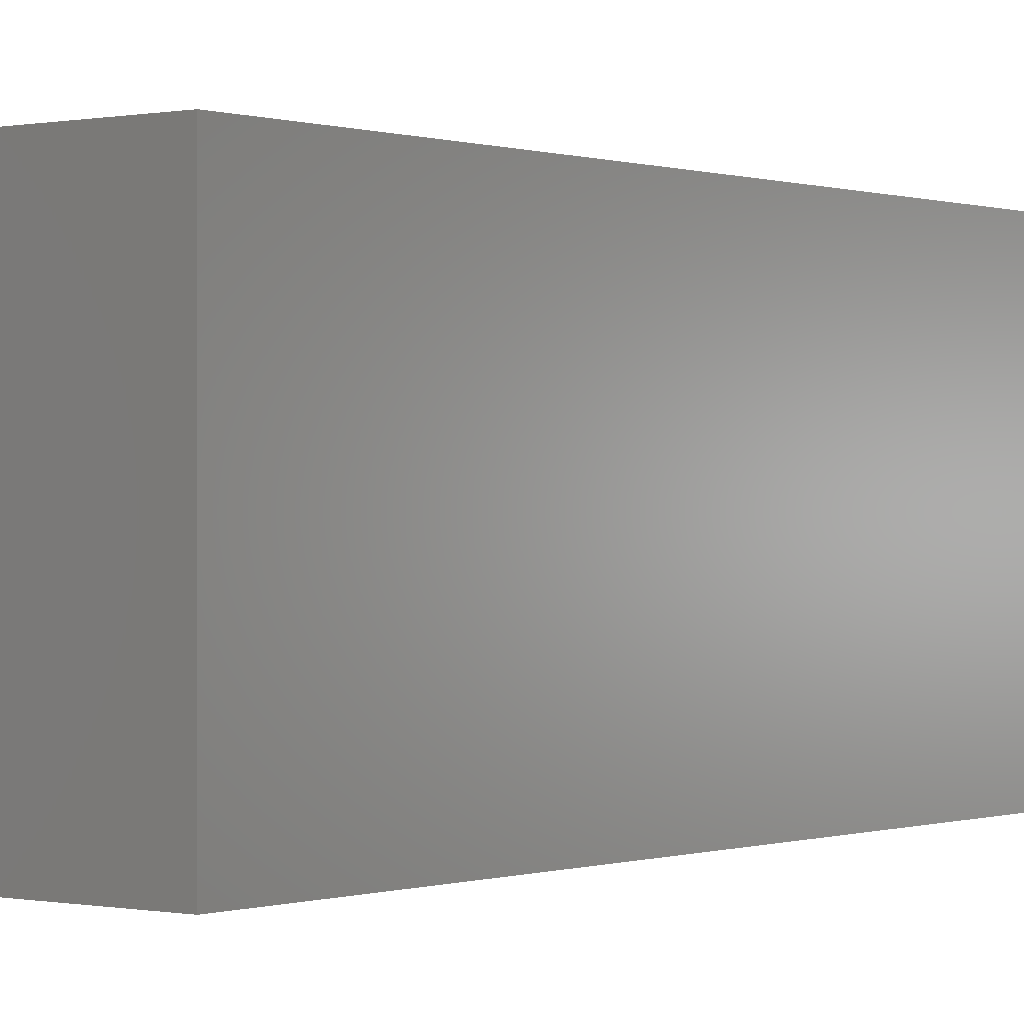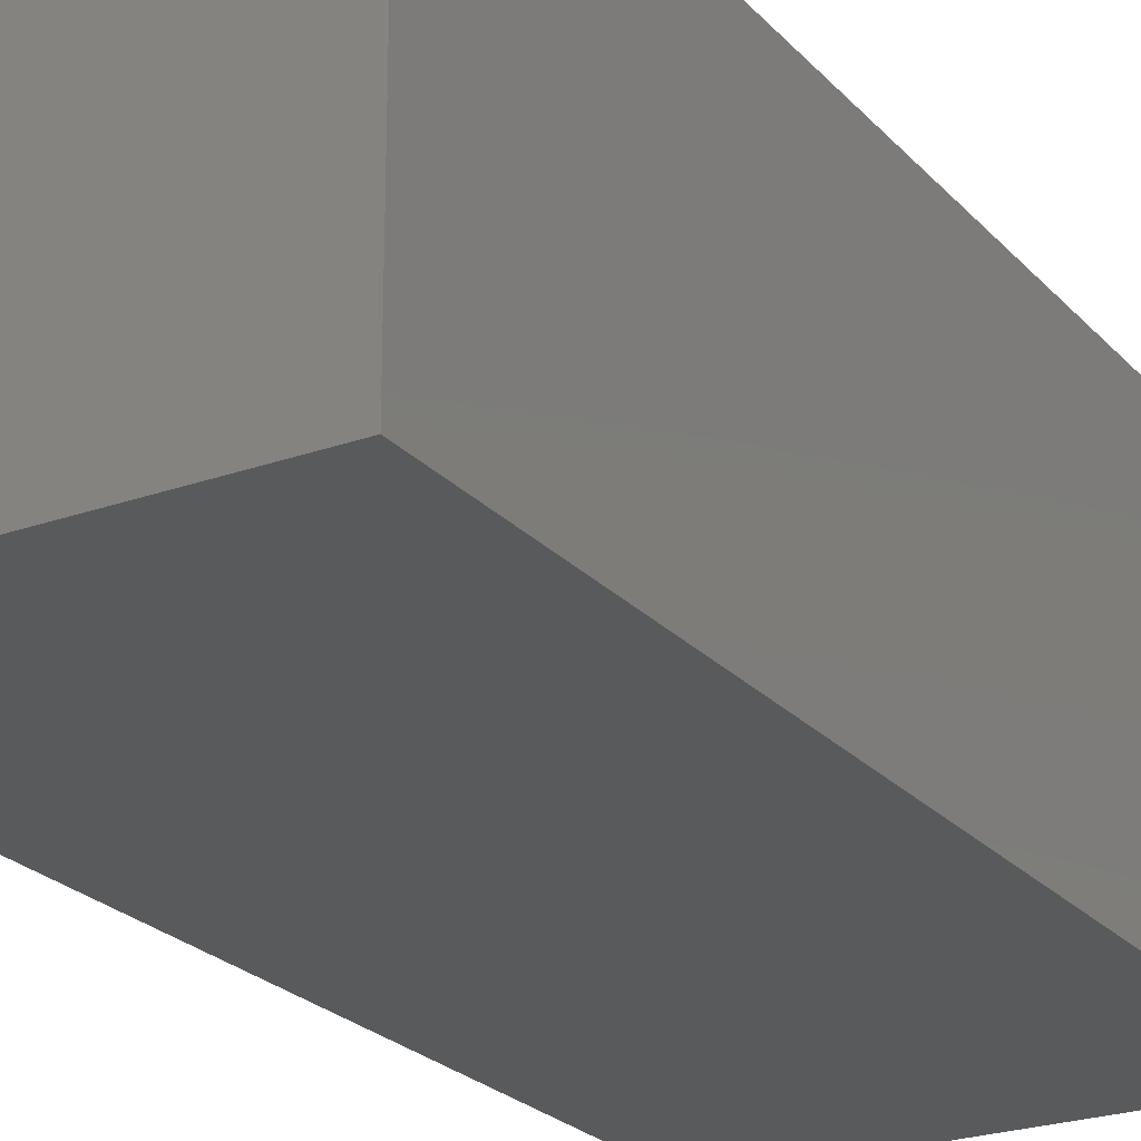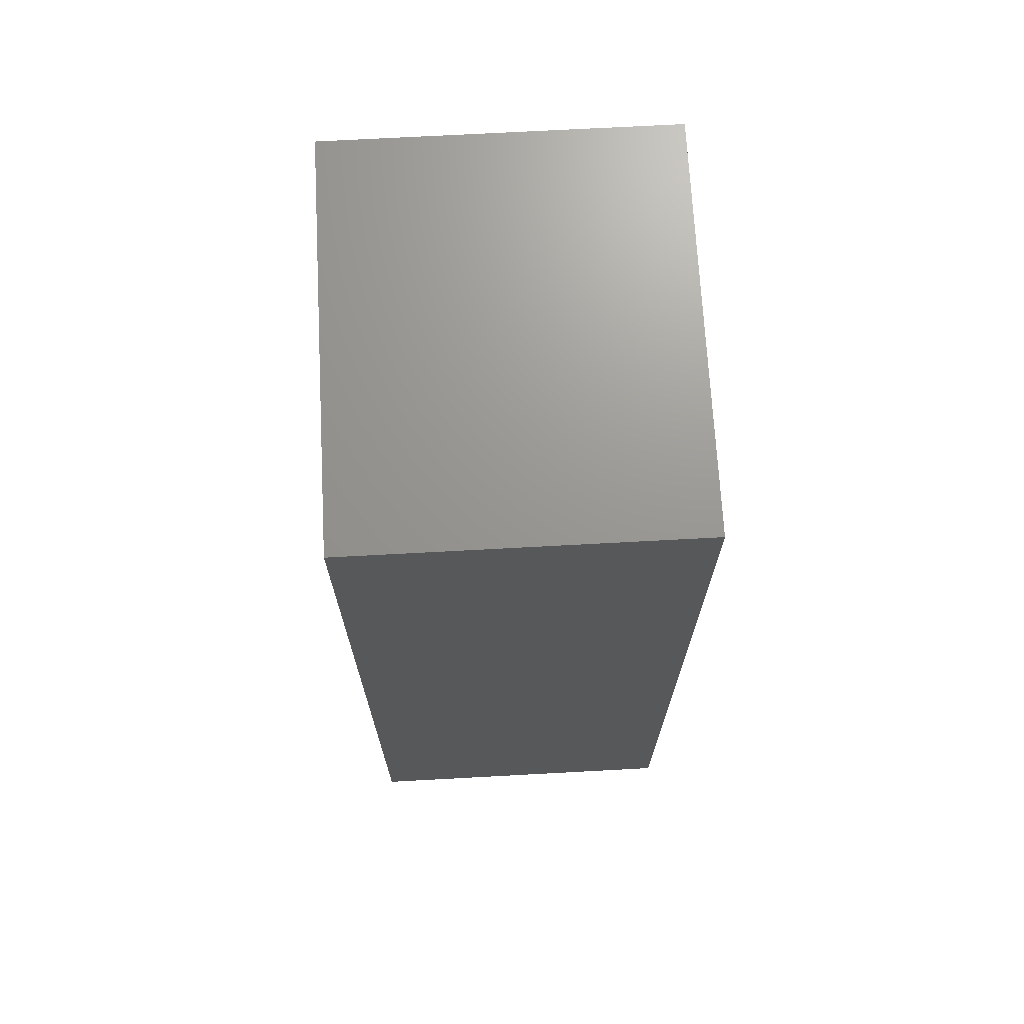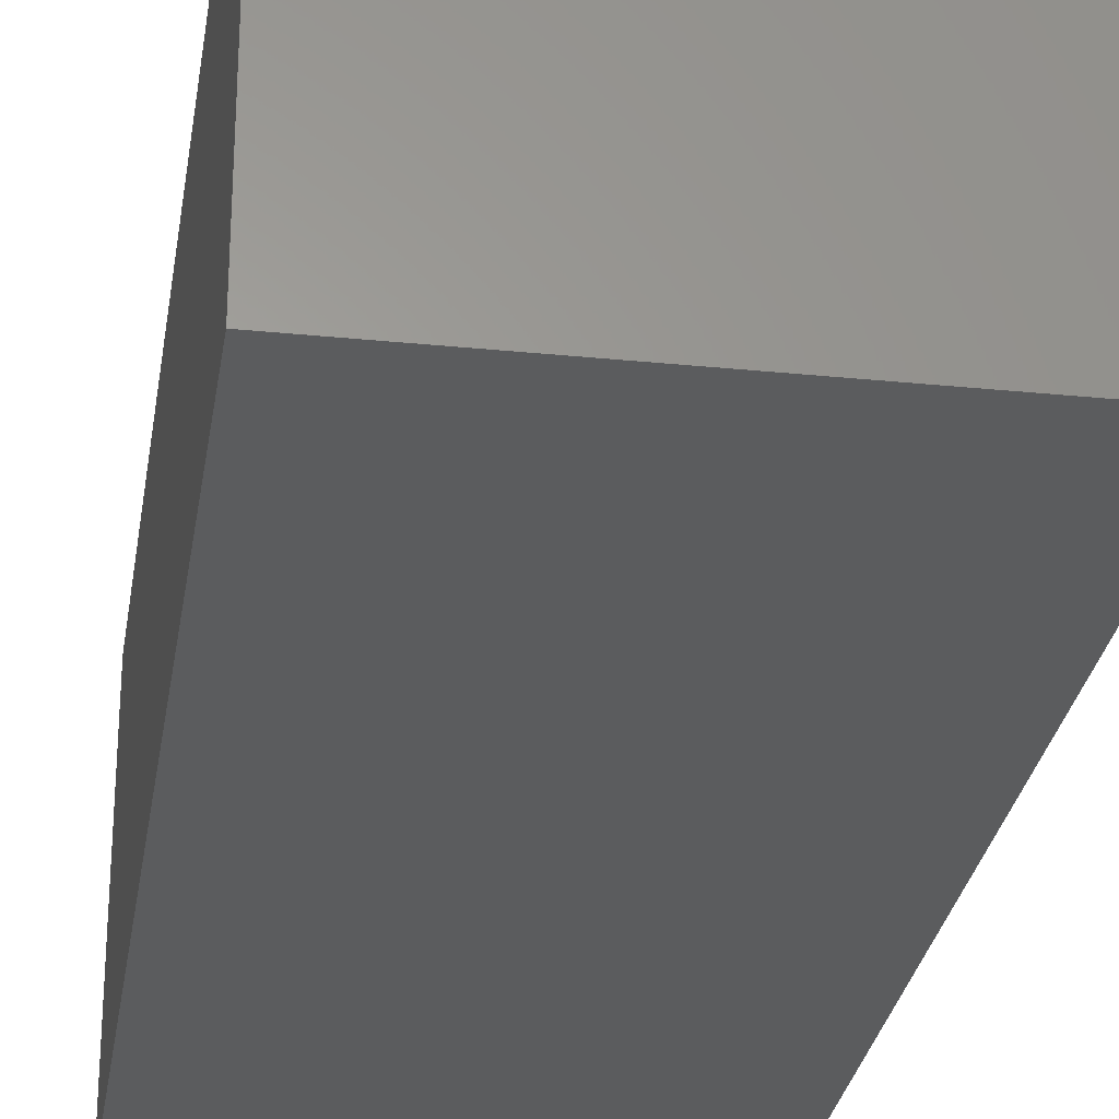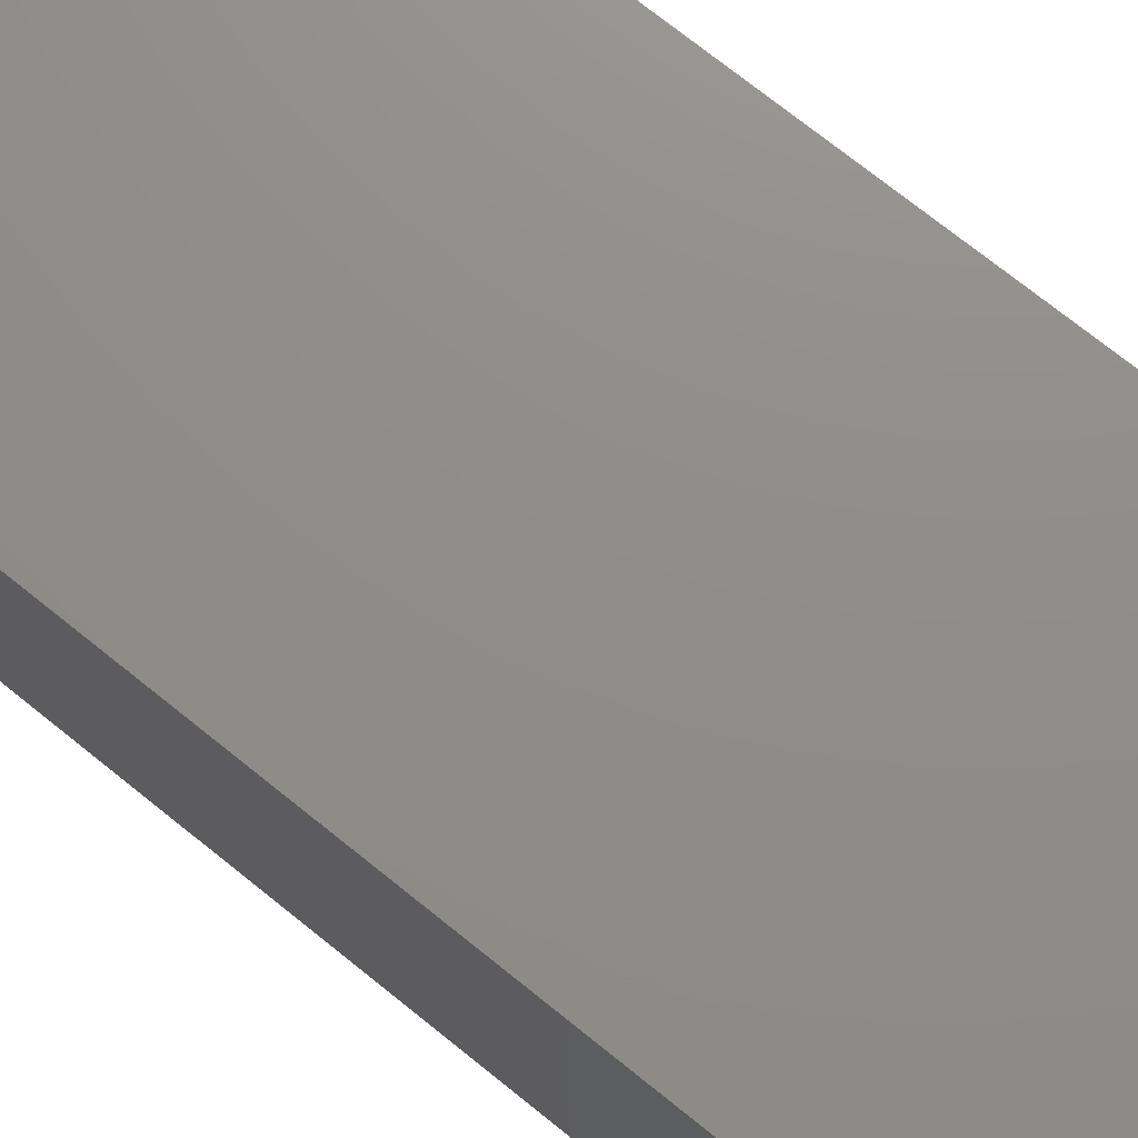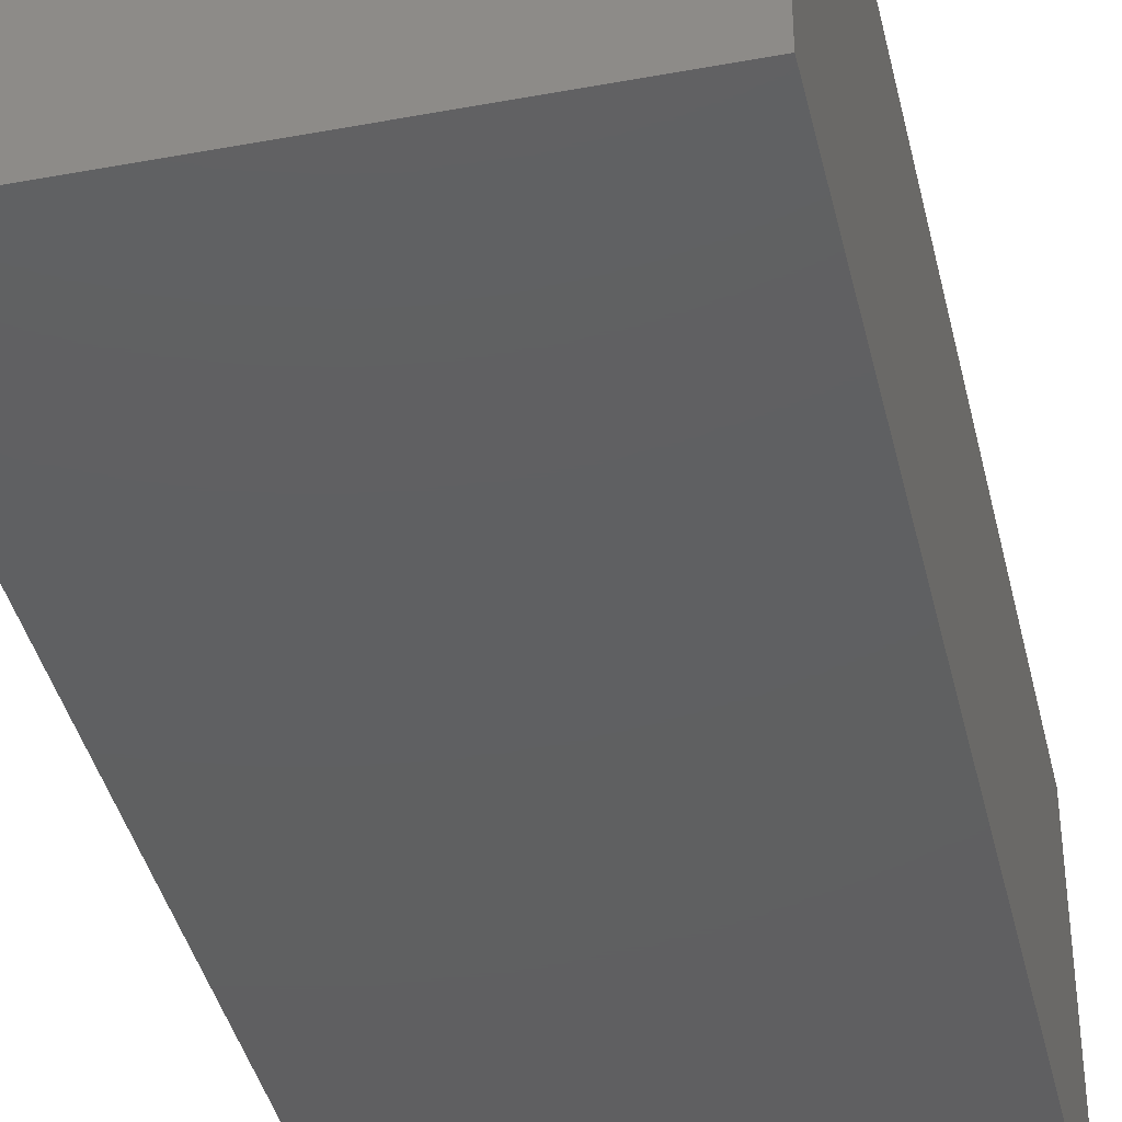
<metadata>
{"format":"stl","ext":"stl","renderer":"f3d","projection":"perspective","resolution":1024,"background":"white","views":[{"elev":0.0,"azim":-142.1,"up":"+Y"},{"elev":-23.8,"azim":-149.2,"up":"+Y"},{"elev":70.4,"azim":86.9,"up":"+Z"},{"elev":-28.4,"azim":-8.7,"up":"+Y"},{"elev":73.8,"azim":-51.3,"up":"+Y"},{"elev":-40.0,"azim":-167.1,"up":"+Y"}]}
</metadata>
<code>
# stl→obj: 8 verts, 12 faces
v 61.72 -60.91 0.03
v 61.72 -52.2 -24.25
v 61.72 -52.2 0.03
v 61.72 -60.91 -24.25
v 51.44 -52.2 0.03
v 51.44 -60.91 0.03
v 51.44 -60.91 -24.25
v 51.44 -52.2 -24.25
f 1 2 3
f 2 1 4
f 5 1 3
f 1 5 6
f 7 2 4
f 2 7 8
f 7 5 8
f 5 7 6
f 2 5 3
f 5 2 8
f 7 1 6
f 1 7 4

</code>
